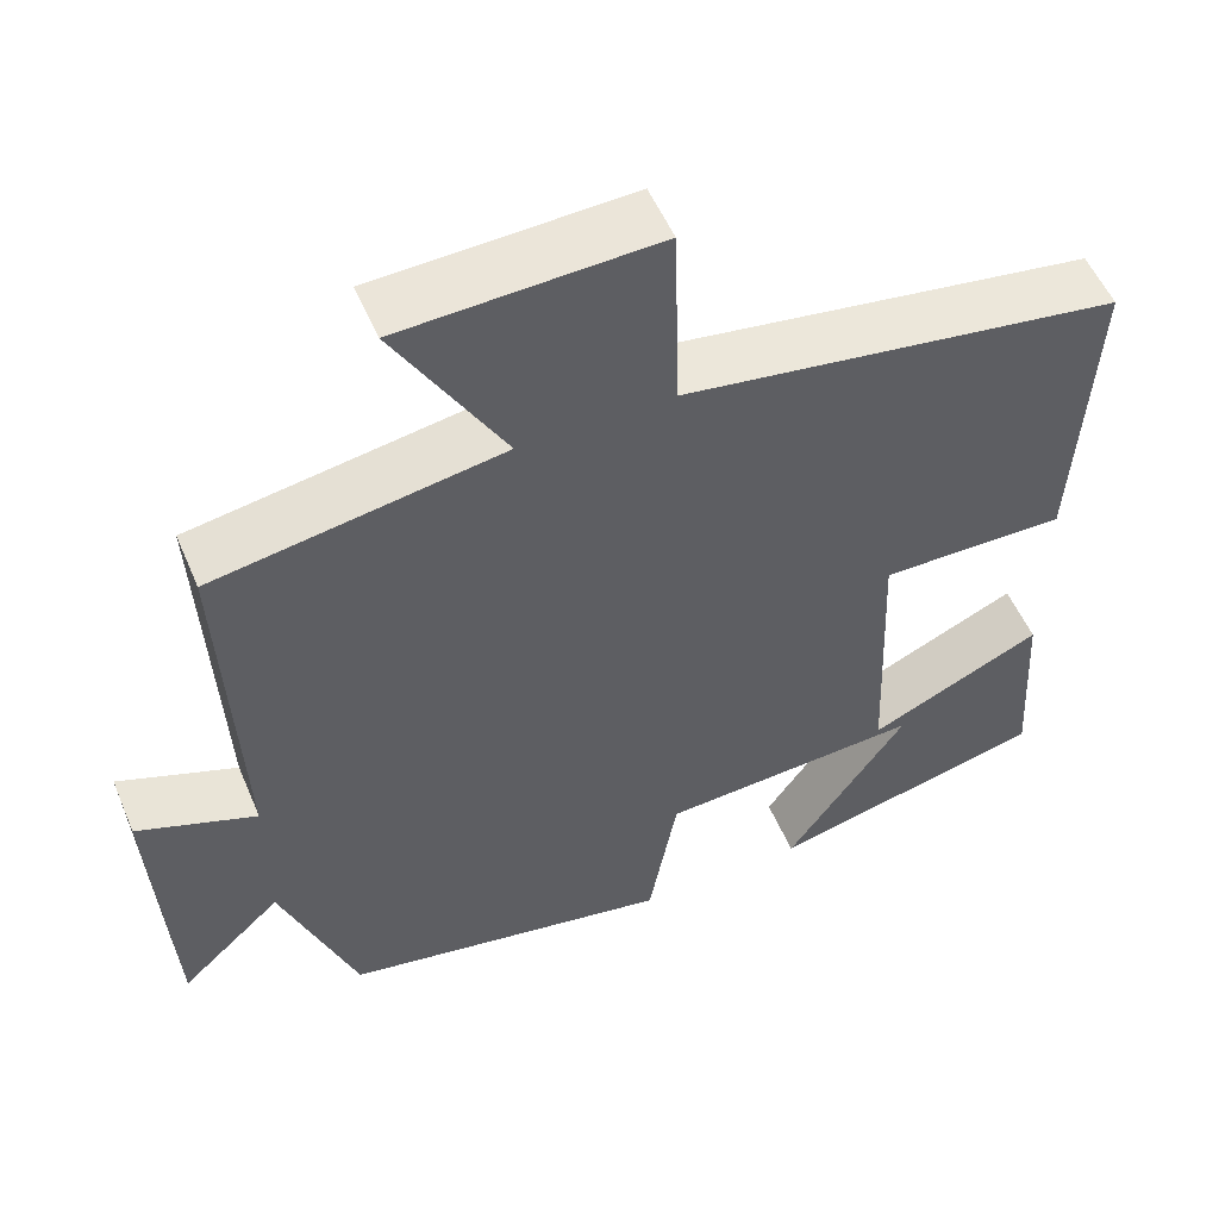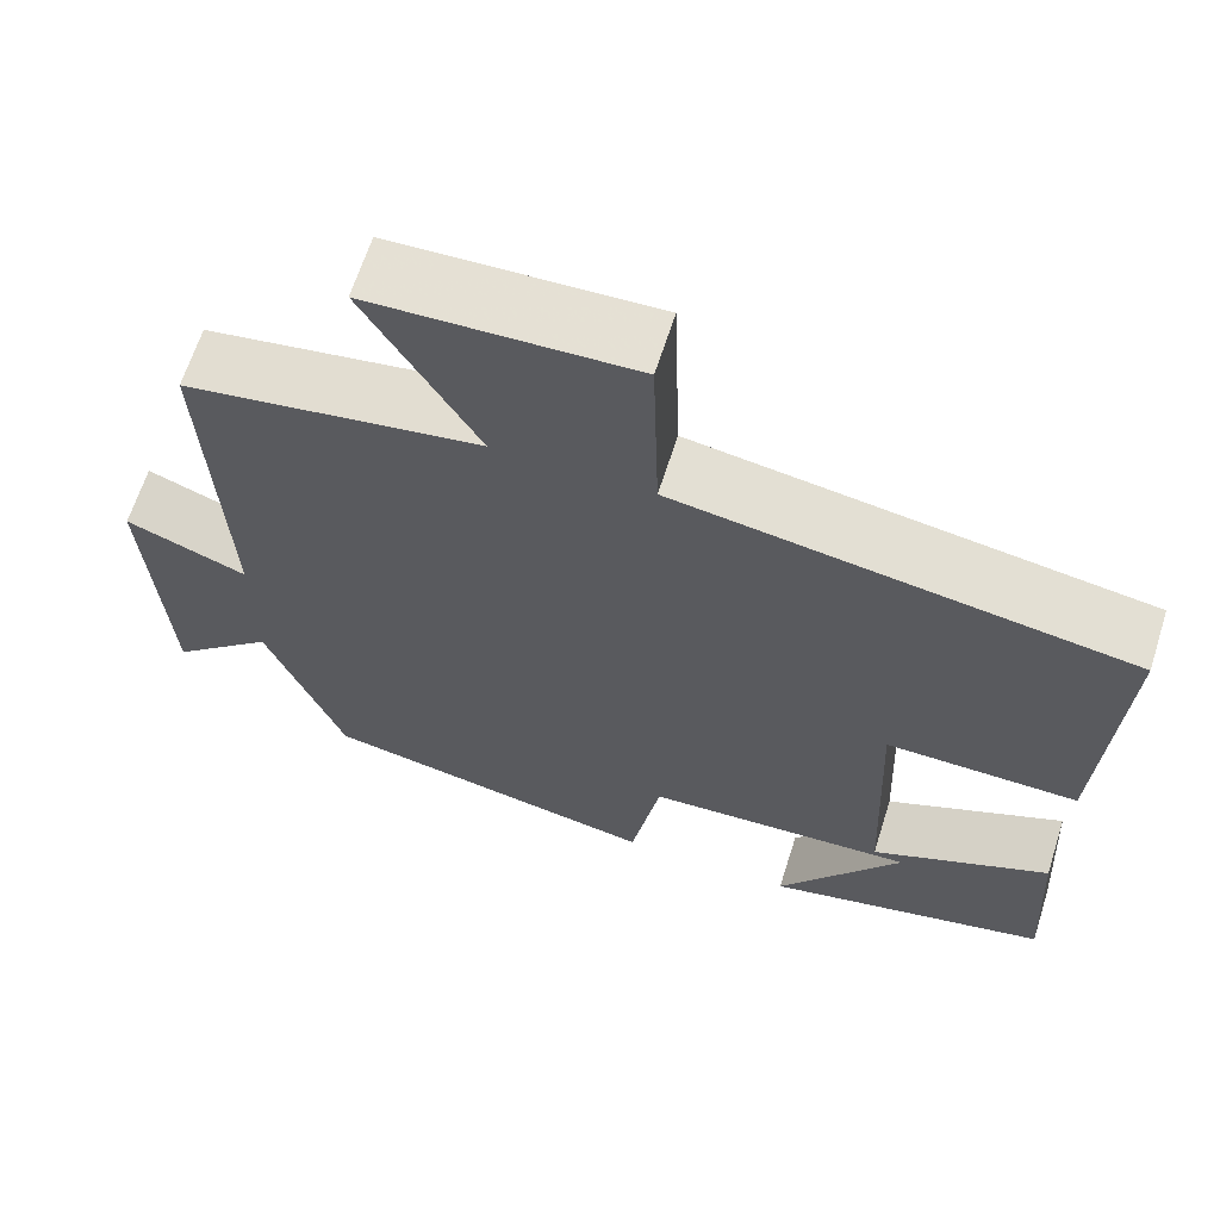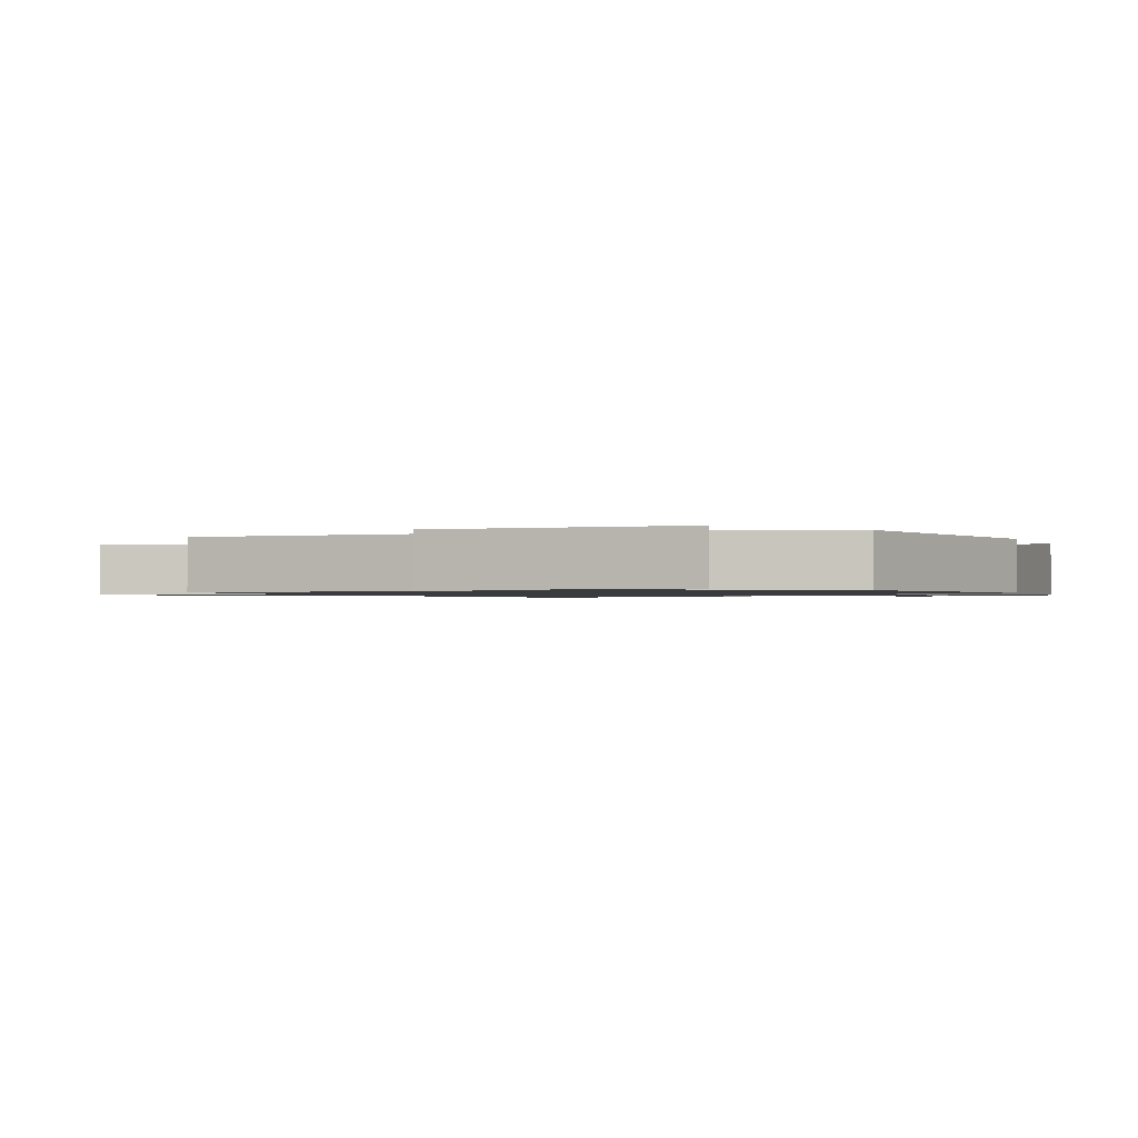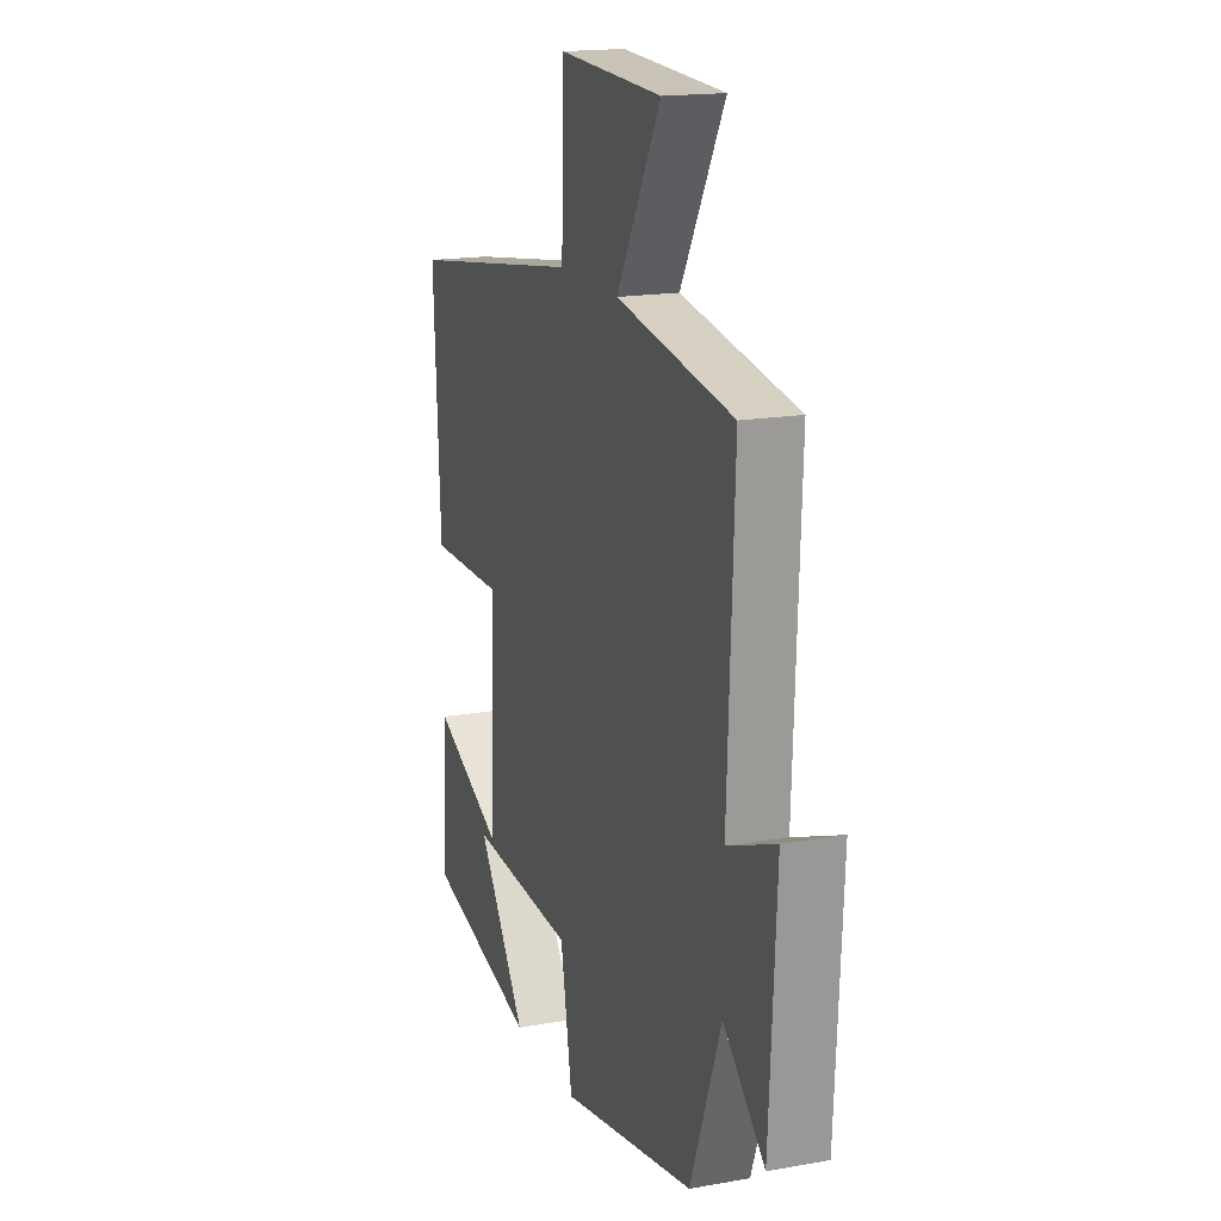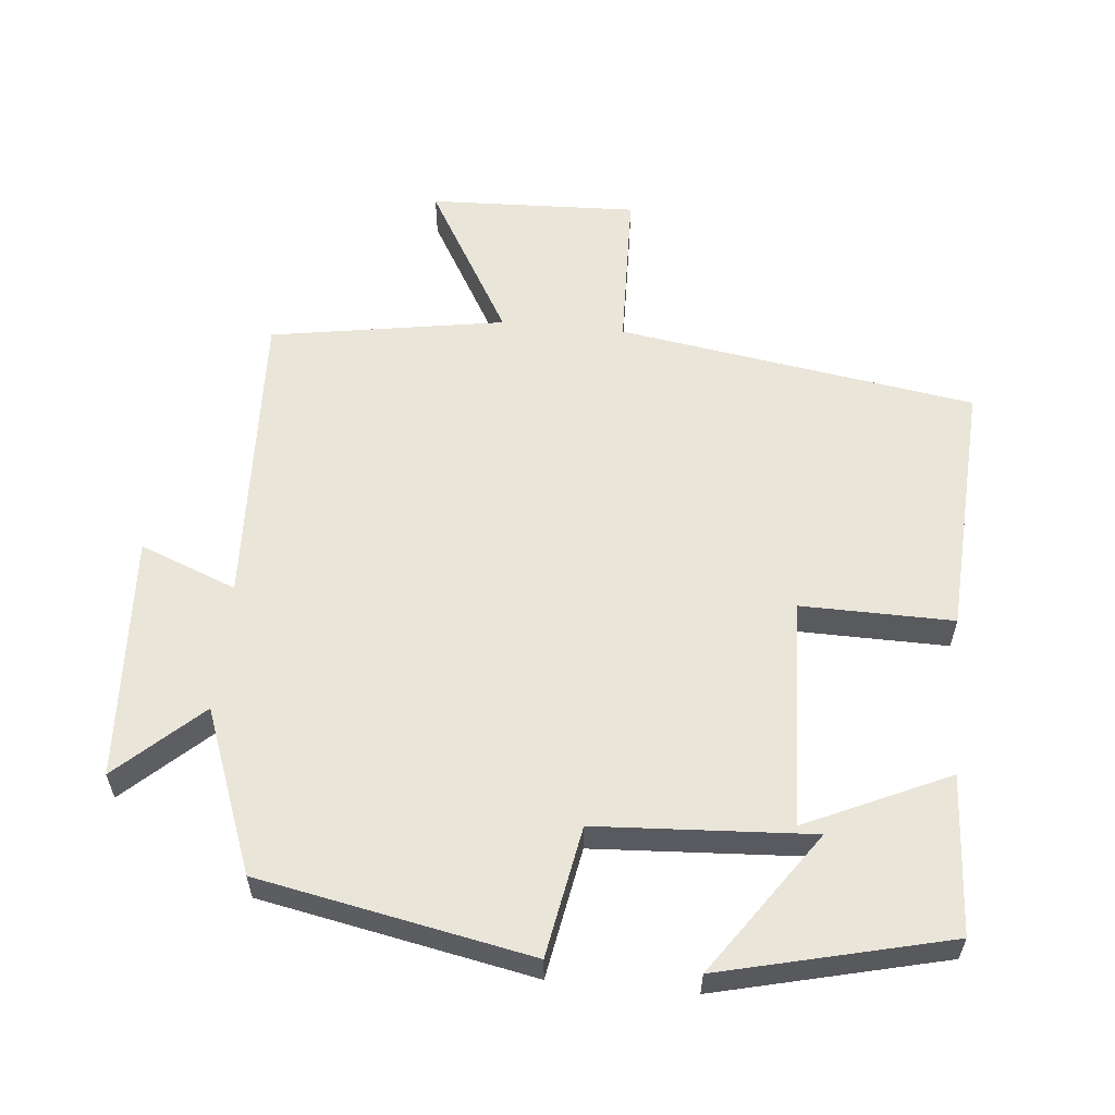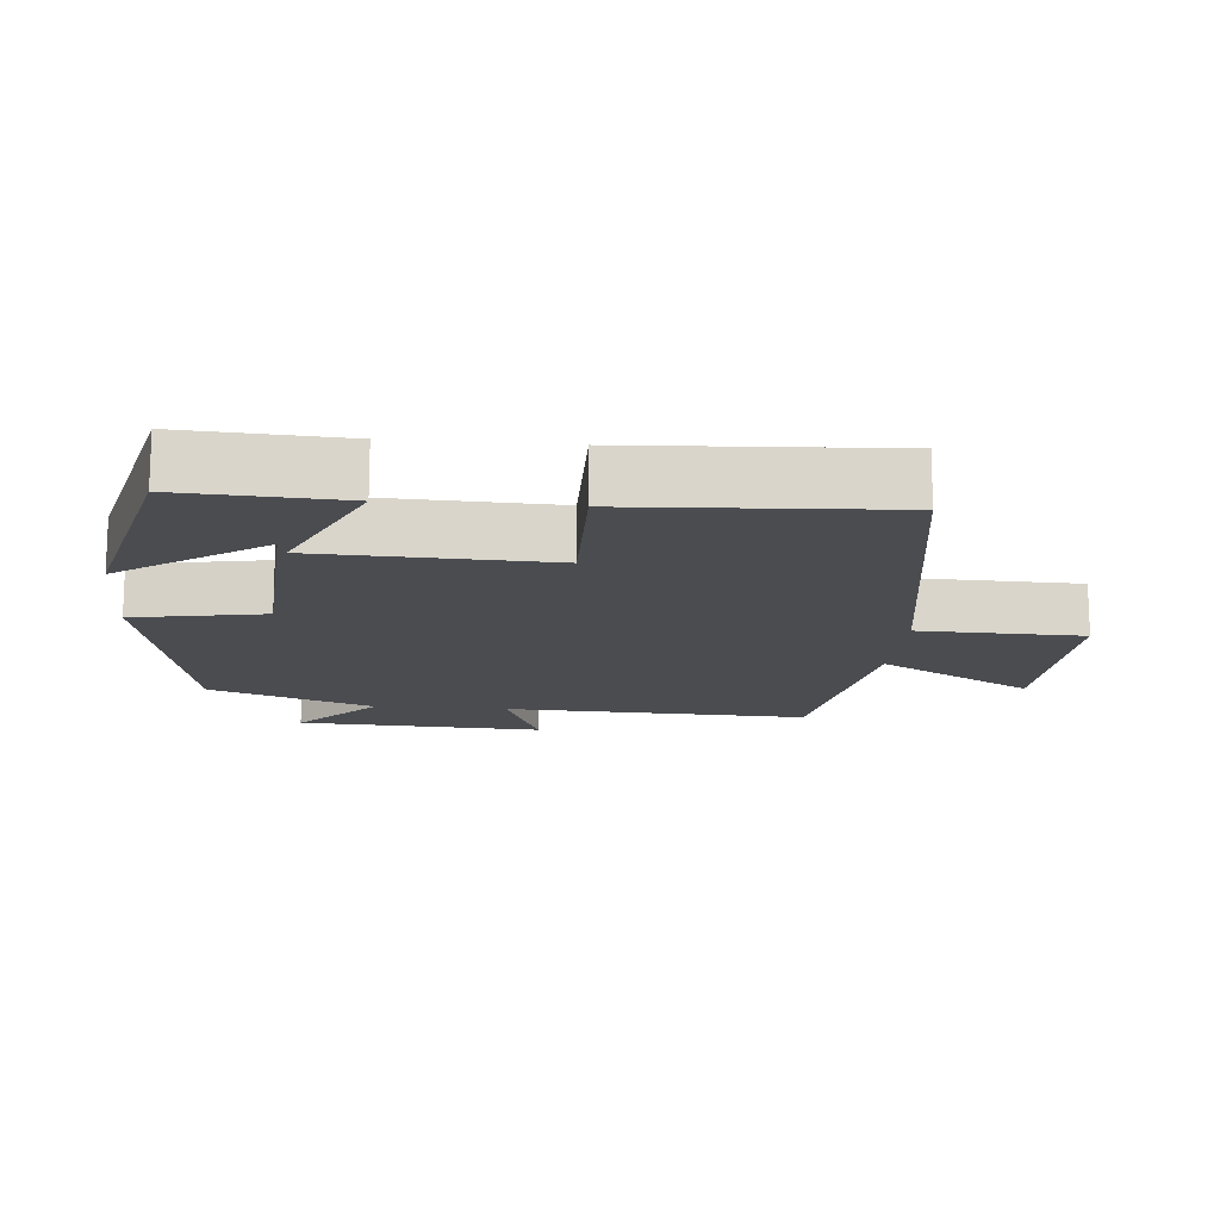
<metadata>
{"format":"obj","ext":"obj","renderer":"f3d","projection":"perspective","resolution":1024,"background":"white","views":[{"elev":53.9,"azim":157.2,"up":"+Z"},{"elev":64.8,"azim":-162.4,"up":"+Z"},{"elev":-1.1,"azim":113.8,"up":"+Y"},{"elev":17.2,"azim":70.5,"up":"+Z"},{"elev":58.2,"azim":-174.5,"up":"+Y"},{"elev":-14.9,"azim":-94.9,"up":"+Y"}]}
</metadata>
<code>
v -0.514 0.07 -0.42
v -0.5 0.07 -0.189
v -0.293 0.07 -0.284
v -0.279 0.07 0.05
v -0.5 0.07 0.047
v -0.52 0.07 0.419
v -0.001 0.07 0.5
v 0.006 0.07 0.736
v 0.308 0.07 0.724
v 0.179 0.07 0.5
v 0.519 0.07 0.444
v 0.5 0.07 0.004
v 0.64 0.07 0.059
v 0.62 0.07 -0.297
v 0.5 0.07 -0.186
v 0.411 0.07 -0.423
v 0.018 0.07 -0.5
v -0.016 0.07 -0.311
v -0.328 0.07 -0.293
v -0.184 0.07 -0.5
v -0.514 0 -0.42
v -0.5 0 -0.189
v -0.293 0 -0.284
v -0.279 0 0.05
v -0.5 0 0.047
v -0.52 0 0.419
v -0.001 0 0.5
v 0.006 0 0.736
v 0.308 0 0.724
v 0.179 0 0.5
v 0.519 0 0.444
v 0.5 0 0.004
v 0.64 0 0.059
v 0.62 0 -0.297
v 0.5 0 -0.186
v 0.411 0 -0.423
v 0.018 0 -0.5
v -0.016 0 -0.311
v -0.328 0 -0.293
v -0.184 0 -0.5
f 19 20 1 2
f 15 16 17 18
f 15 18 19
f 12 13 14 15
f 10 11 12
f 10 12 15
f 7 8 9 10
f 4 5 6 7
f 3 4 7 10
f 19 2 3
f 15 19 3
f 3 10 15
f 22 21 40 39
f 38 37 36 35
f 39 38 35
f 35 34 33 32
f 32 31 30
f 35 32 30
f 30 29 28 27
f 27 26 25 24
f 30 27 24 23
f 23 22 39
f 23 39 35
f 35 30 23
f 1 21 22 2
f 2 22 23 3
f 3 23 24 4
f 4 24 25 5
f 5 25 26 6
f 6 26 27 7
f 7 27 28 8
f 8 28 29 9
f 9 29 30 10
f 10 30 31 11
f 11 31 32 12
f 12 32 33 13
f 13 33 34 14
f 14 34 35 15
f 15 35 36 16
f 16 36 37 17
f 17 37 38 18
f 18 38 39 19
f 19 39 40 20
f 20 40 21 1

</code>
